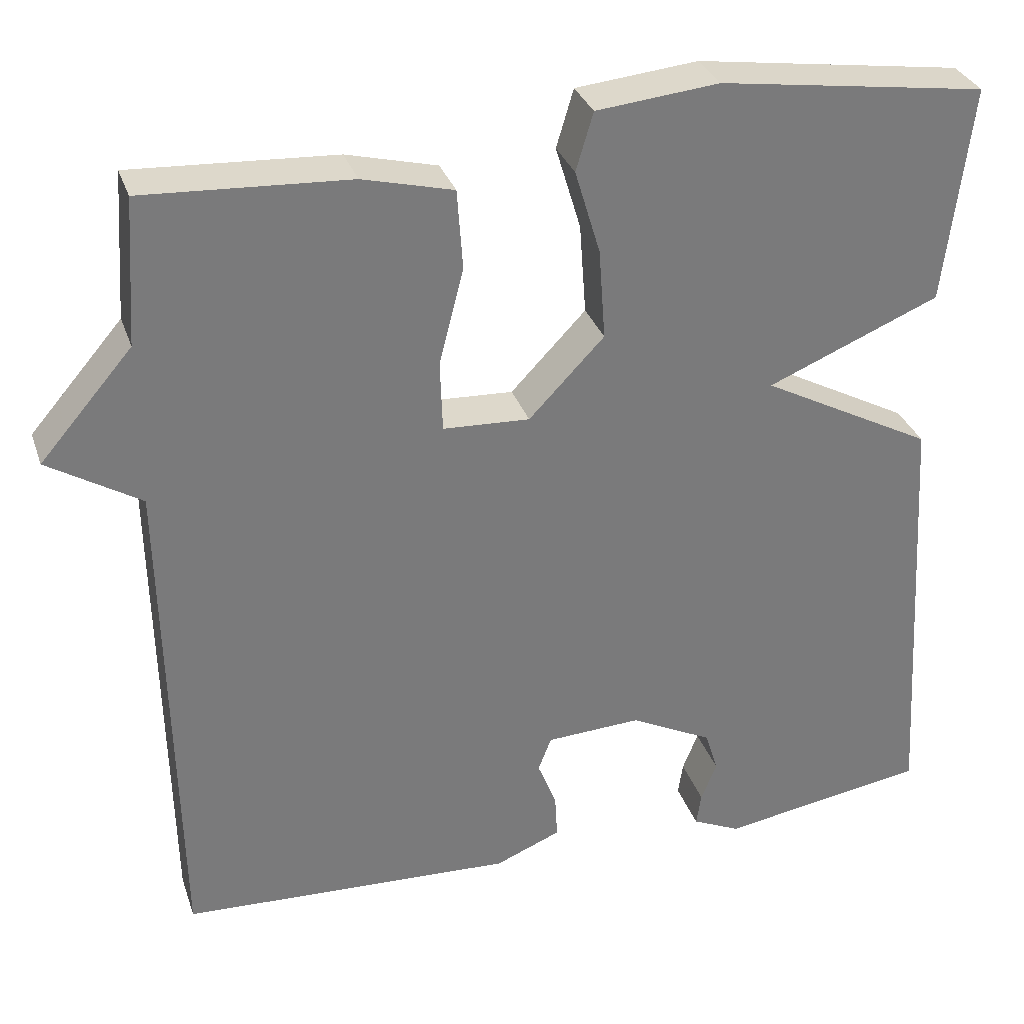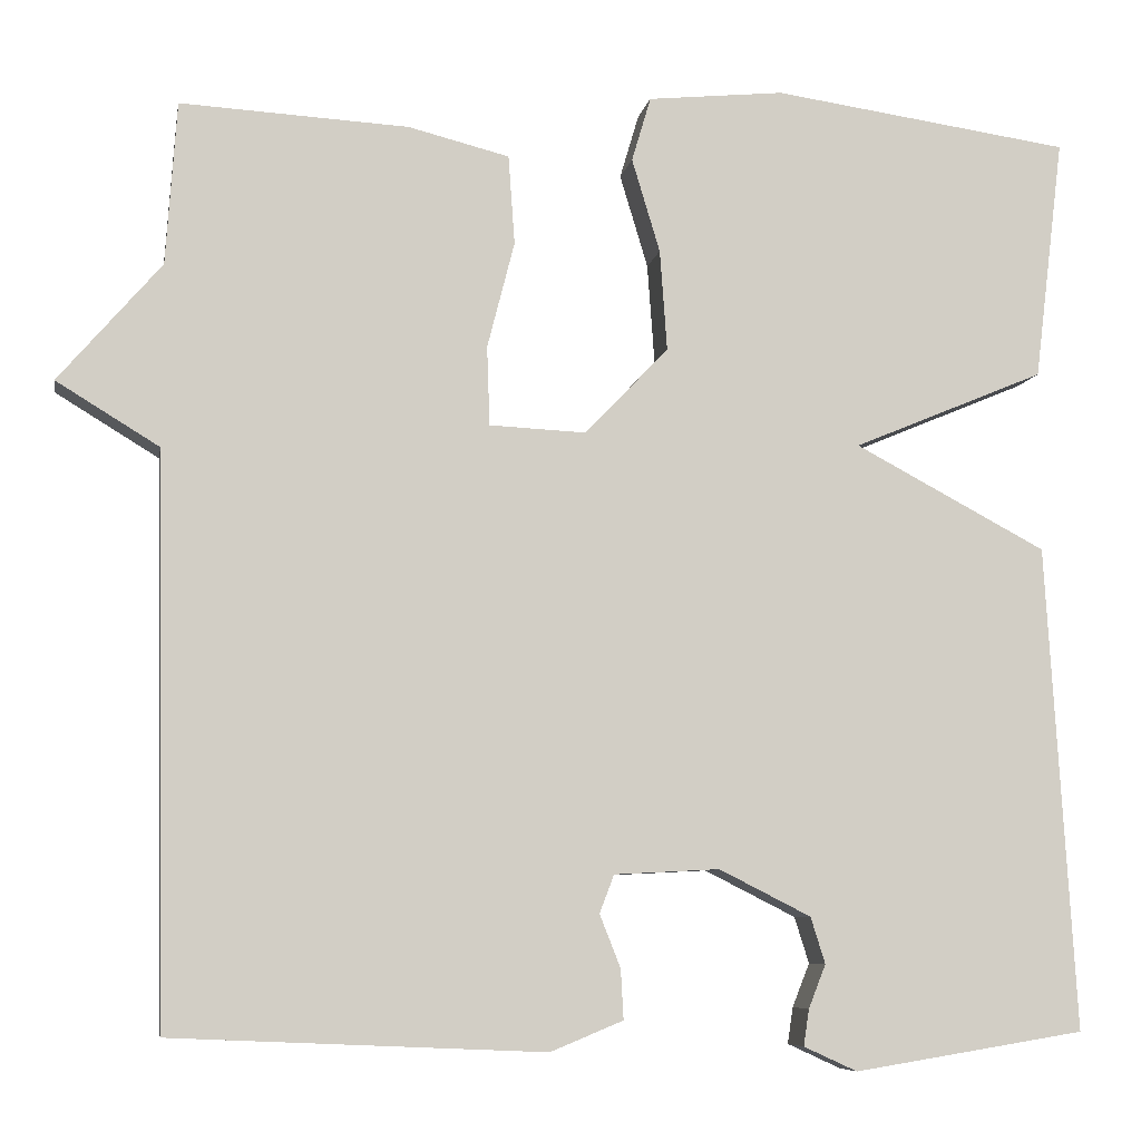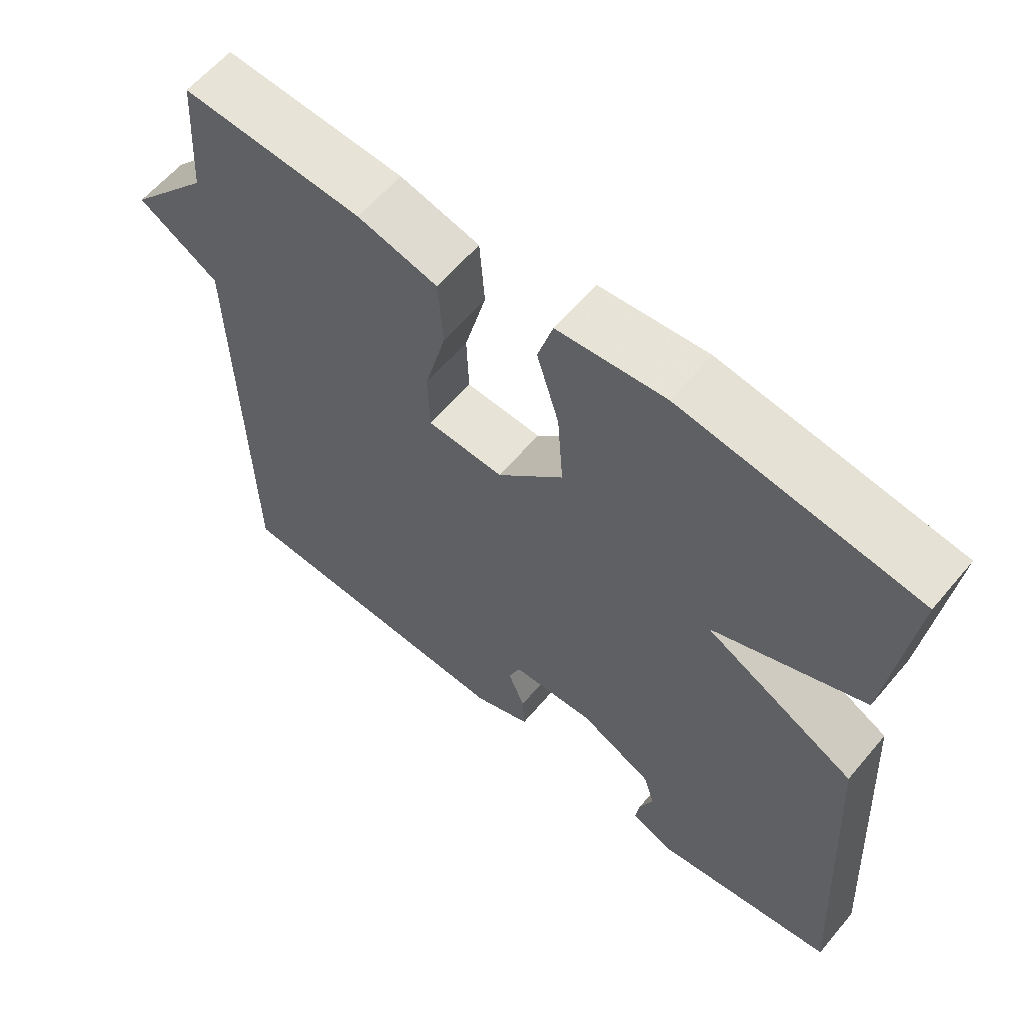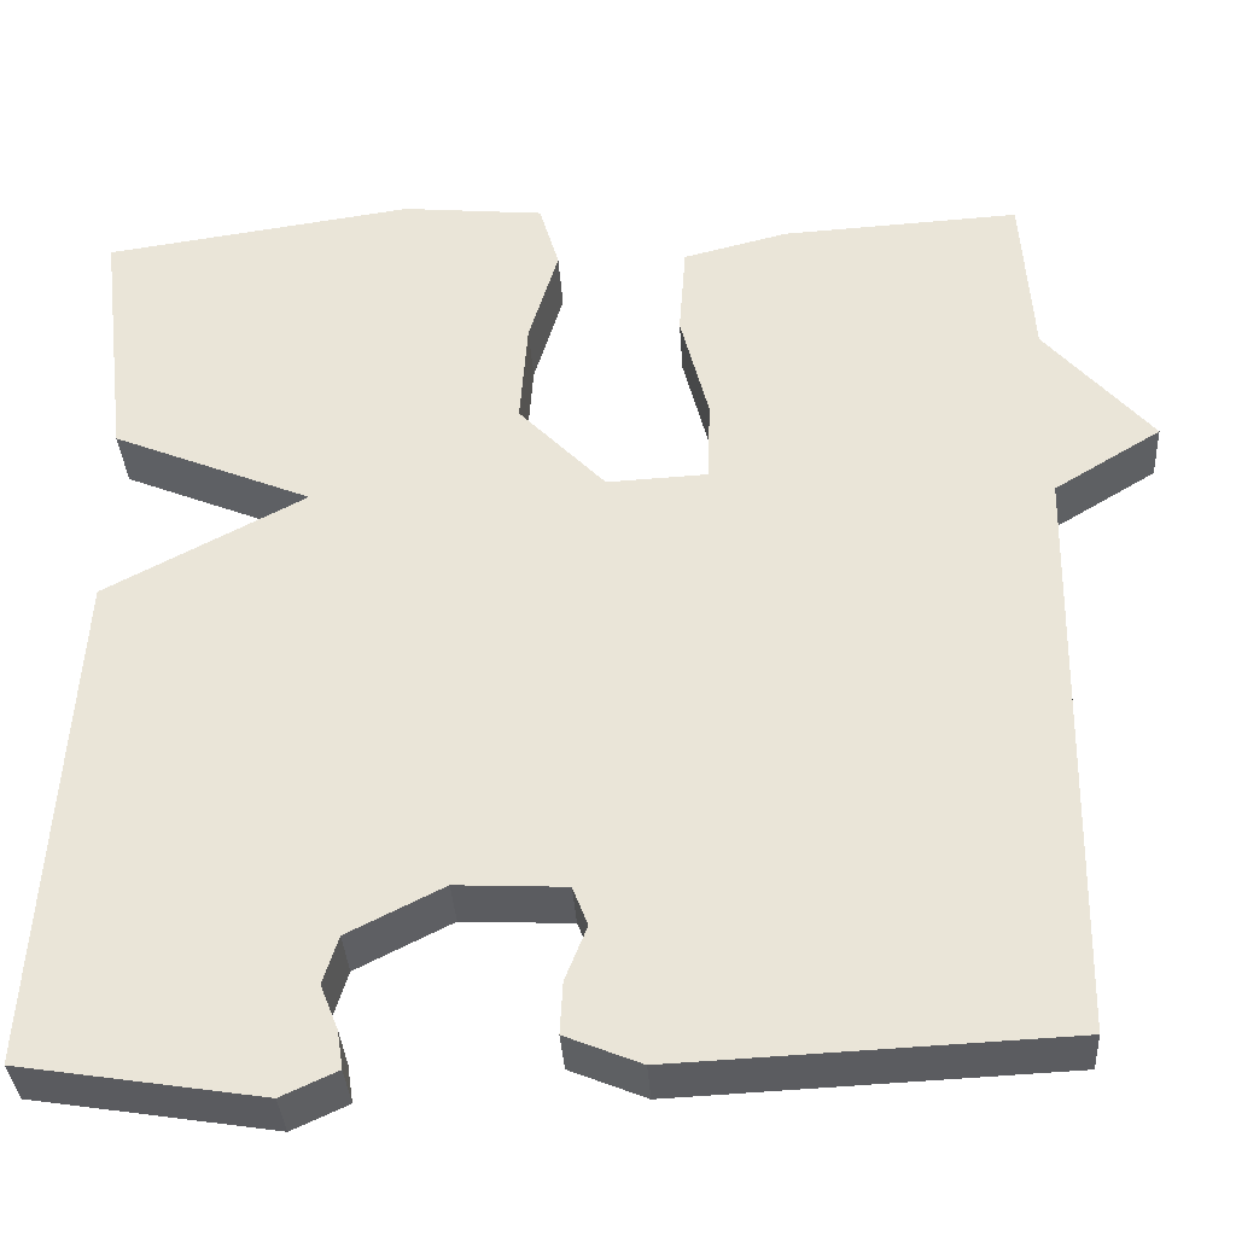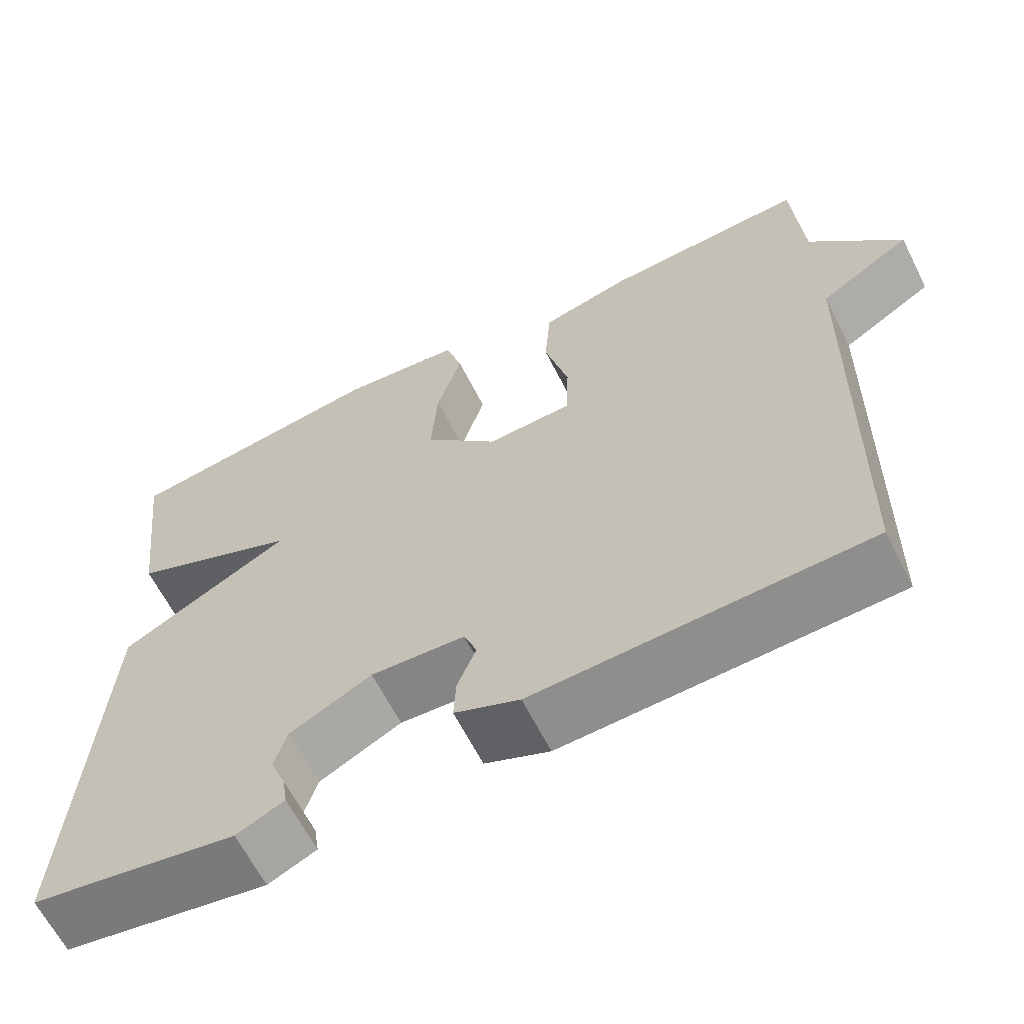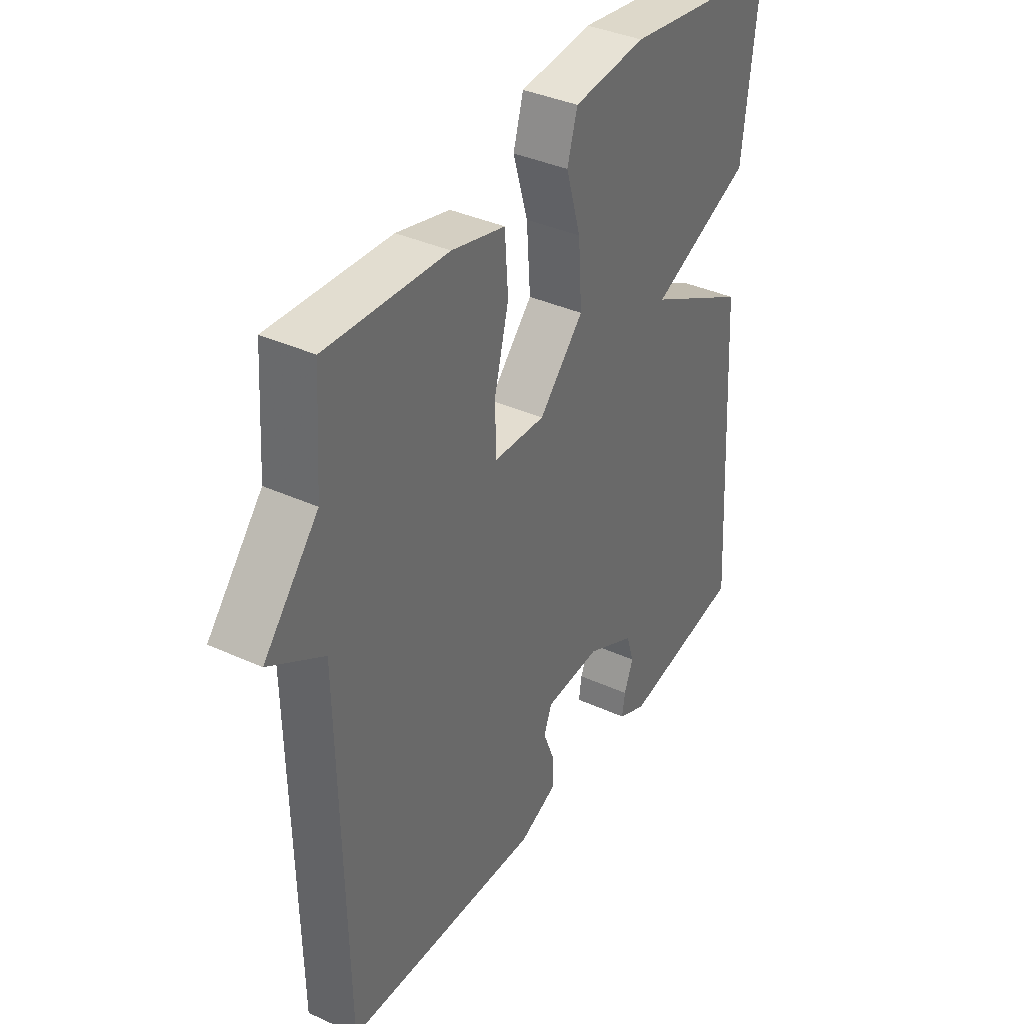
<metadata>
{"format":"obj","ext":"obj","renderer":"f3d","projection":"perspective","resolution":1024,"background":"white","views":[{"elev":31.8,"azim":-17.3,"up":"+Z"},{"elev":-7.4,"azim":-9.8,"up":"+Z"},{"elev":60.7,"azim":39.9,"up":"+Z"},{"elev":-35.2,"azim":-176.5,"up":"+Z"},{"elev":-63.5,"azim":-153.2,"up":"+Z"},{"elev":37.5,"azim":-59.7,"up":"+Z"}]}
</metadata>
<code>
v -0.5 0.07 0.5
v -0.249 0.07 0.486
v -0.138 0.07 0.458
v -0.131 0.07 0.36
v -0.161 0.07 0.243
v -0.158 0.07 0.156
v -0.052 0.07 0.151
v 0.04 0.07 0.247
v 0.032 0.07 0.358
v 0.001 0.07 0.461
v 0.022 0.07 0.532
v 0.172 0.07 0.547
v 0.5 0.07 0.5
v 0.468 0.07 0.234
v 0.257 0.07 0.146
v 0.468 0.07 0.034
v 0.5 0.07 -0.5
v 0.246 0.07 -0.541
v 0.187 0.07 -0.514
v 0.193 0.07 -0.474
v 0.212 0.07 -0.426
v 0.196 0.07 -0.375
v 0.095 0.07 -0.324
v -0.021 0.07 -0.33
v -0.037 0.07 -0.372
v -0.014 0.07 -0.43
v -0.011 0.07 -0.485
v -0.091 0.07 -0.518
v -0.5 0.07 -0.5
v -0.512 0.07 0.121
v -0.625 0.07 0.19
v -0.512 0.07 0.321
v -0.5 0 0.5
v -0.249 0 0.486
v -0.138 0 0.458
v -0.131 0 0.36
v -0.161 0 0.243
v -0.158 0 0.156
v -0.052 0 0.151
v 0.04 0 0.247
v 0.032 0 0.358
v 0.001 0 0.461
v 0.022 0 0.532
v 0.172 0 0.547
v 0.5 0 0.5
v 0.468 0 0.234
v 0.257 0 0.146
v 0.468 0 0.034
v 0.5 0 -0.5
v 0.246 0 -0.541
v 0.187 0 -0.514
v 0.193 0 -0.474
v 0.212 0 -0.426
v 0.196 0 -0.375
v 0.095 0 -0.324
v -0.021 0 -0.33
v -0.037 0 -0.372
v -0.014 0 -0.43
v -0.011 0 -0.485
v -0.091 0 -0.518
v -0.5 0 -0.5
v -0.512 0 0.121
v -0.625 0 0.19
v -0.512 0 0.321
f 30 31 32
f 30 32 1
f 29 30 1
f 28 29 1
f 27 28 1
f 26 27 1
f 25 26 1
f 24 25 1
f 23 24 1
f 22 23 1
f 19 20 21
f 18 19 21
f 17 18 21
f 16 17 21
f 15 16 21 22
f 13 14 15
f 12 13 15
f 11 12 15
f 10 11 15
f 9 10 15
f 8 9 15 22
f 7 8 22
f 6 7 22
f 3 4 5
f 2 3 5
f 1 2 5
f 1 5 6
f 1 6 22
f 64 63 62
f 33 64 62
f 33 62 61
f 33 61 60
f 33 60 59
f 33 59 58
f 33 58 57
f 33 57 56
f 33 56 55
f 33 55 54
f 53 52 51
f 53 51 50
f 53 50 49
f 53 49 48
f 54 53 48 47
f 47 46 45
f 47 45 44
f 47 44 43
f 47 43 42
f 47 42 41
f 54 47 41 40
f 54 40 39
f 54 39 38
f 37 36 35
f 37 35 34
f 37 34 33
f 38 37 33
f 54 38 33
f 1 33 34 2
f 2 34 35 3
f 3 35 36 4
f 4 36 37 5
f 5 37 38 6
f 6 38 39 7
f 7 39 40 8
f 8 40 41 9
f 9 41 42 10
f 10 42 43 11
f 11 43 44 12
f 12 44 45 13
f 13 45 46 14
f 14 46 47 15
f 15 47 48 16
f 16 48 49 17
f 17 49 50 18
f 18 50 51 19
f 19 51 52 20
f 20 52 53 21
f 21 53 54 22
f 22 54 55 23
f 23 55 56 24
f 24 56 57 25
f 25 57 58 26
f 26 58 59 27
f 27 59 60 28
f 28 60 61 29
f 29 61 62 30
f 30 62 63 31
f 31 63 64 32
f 32 64 33 1

</code>
